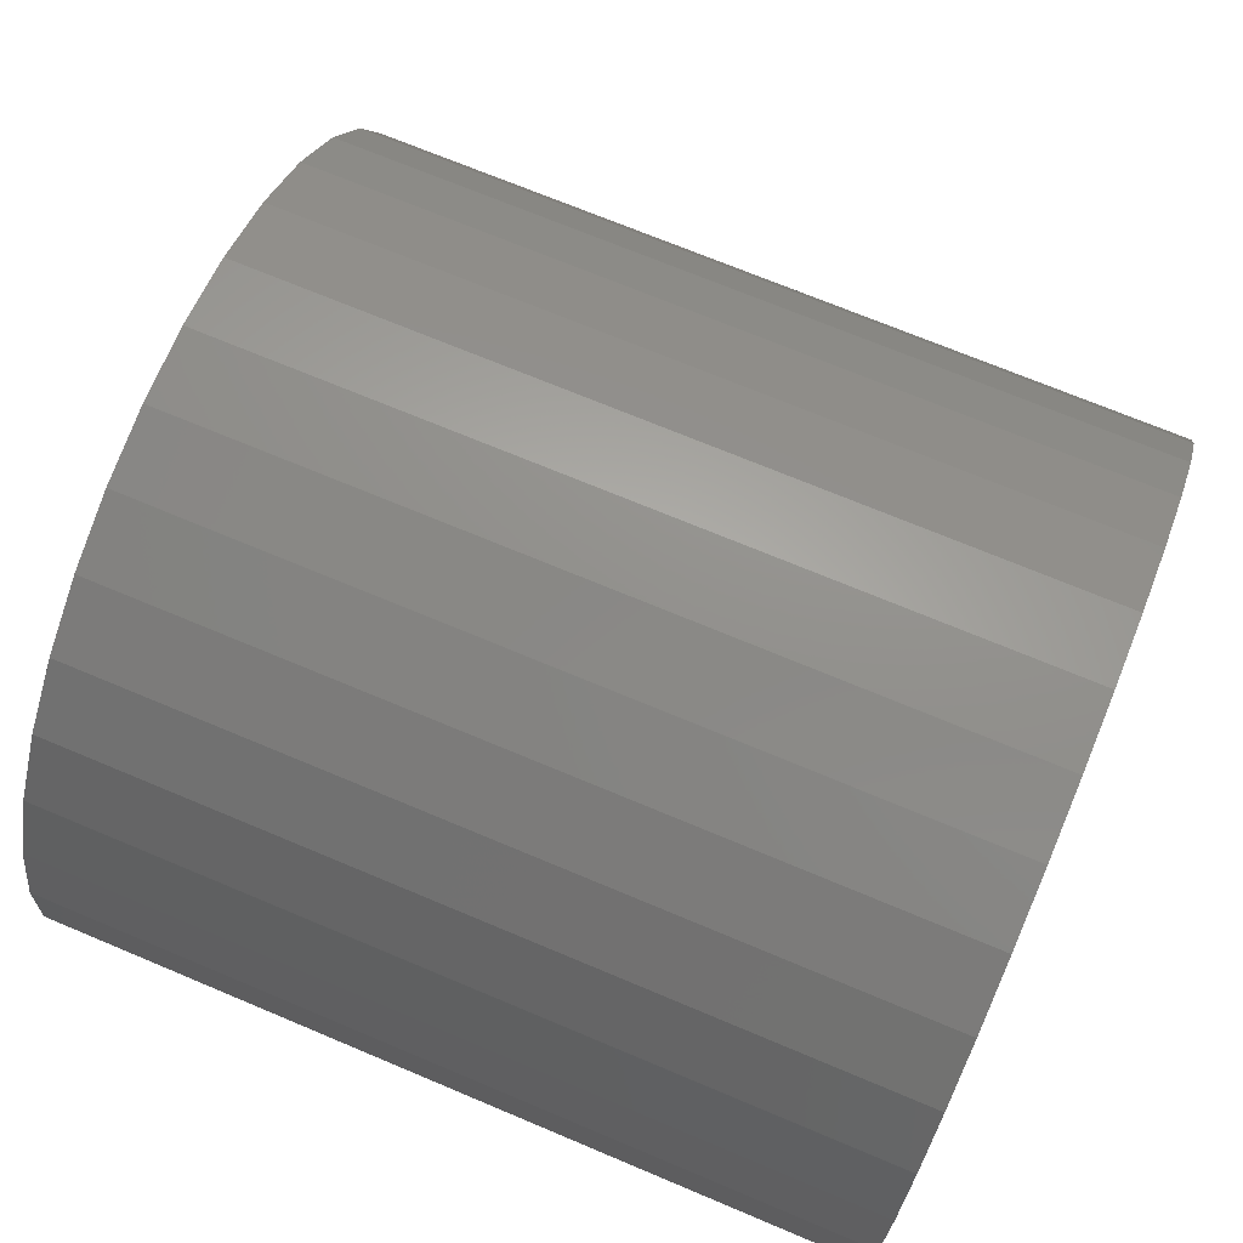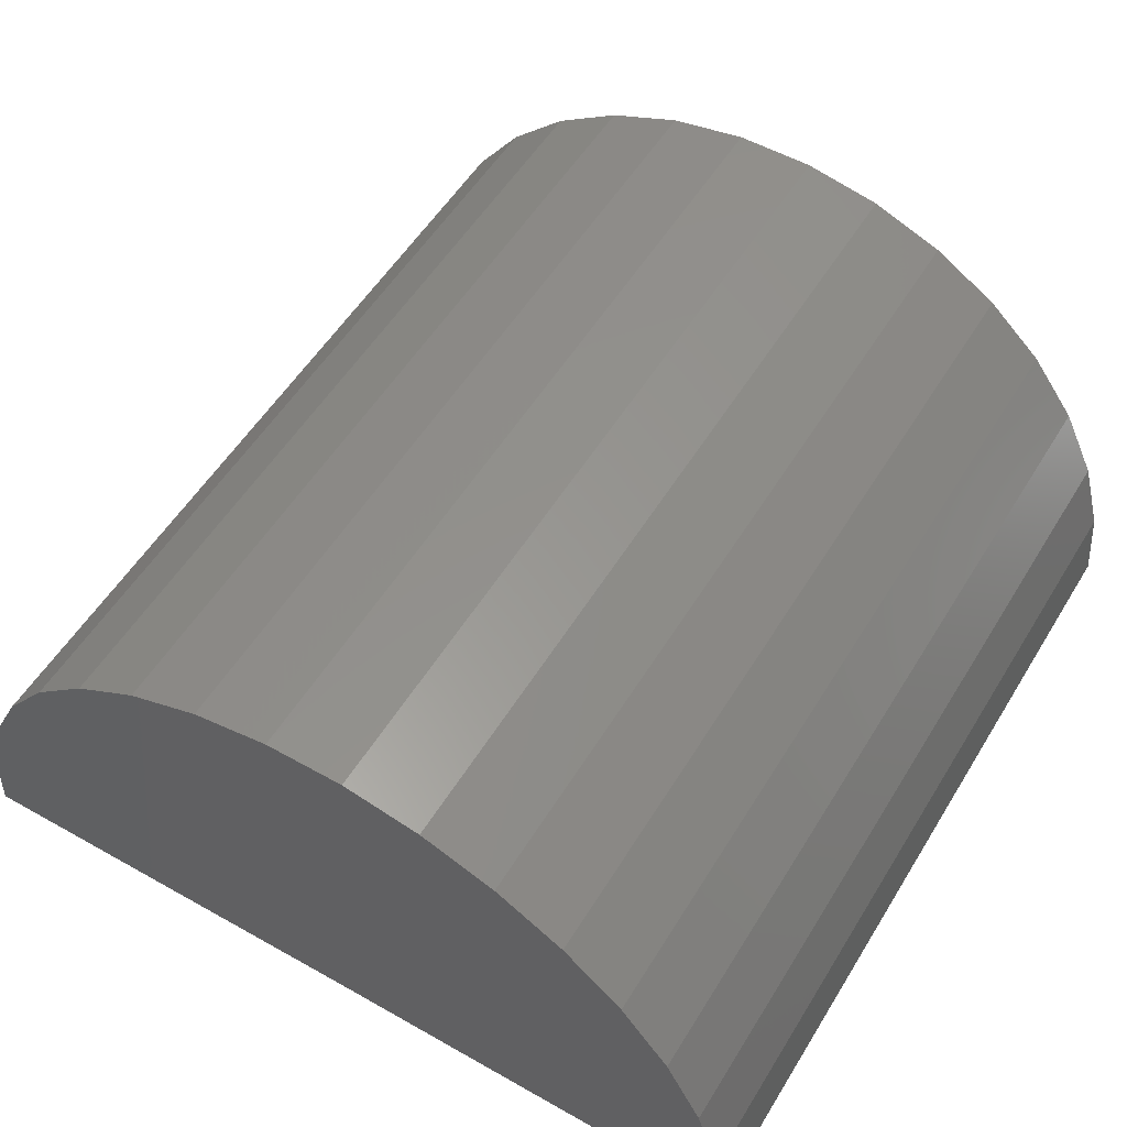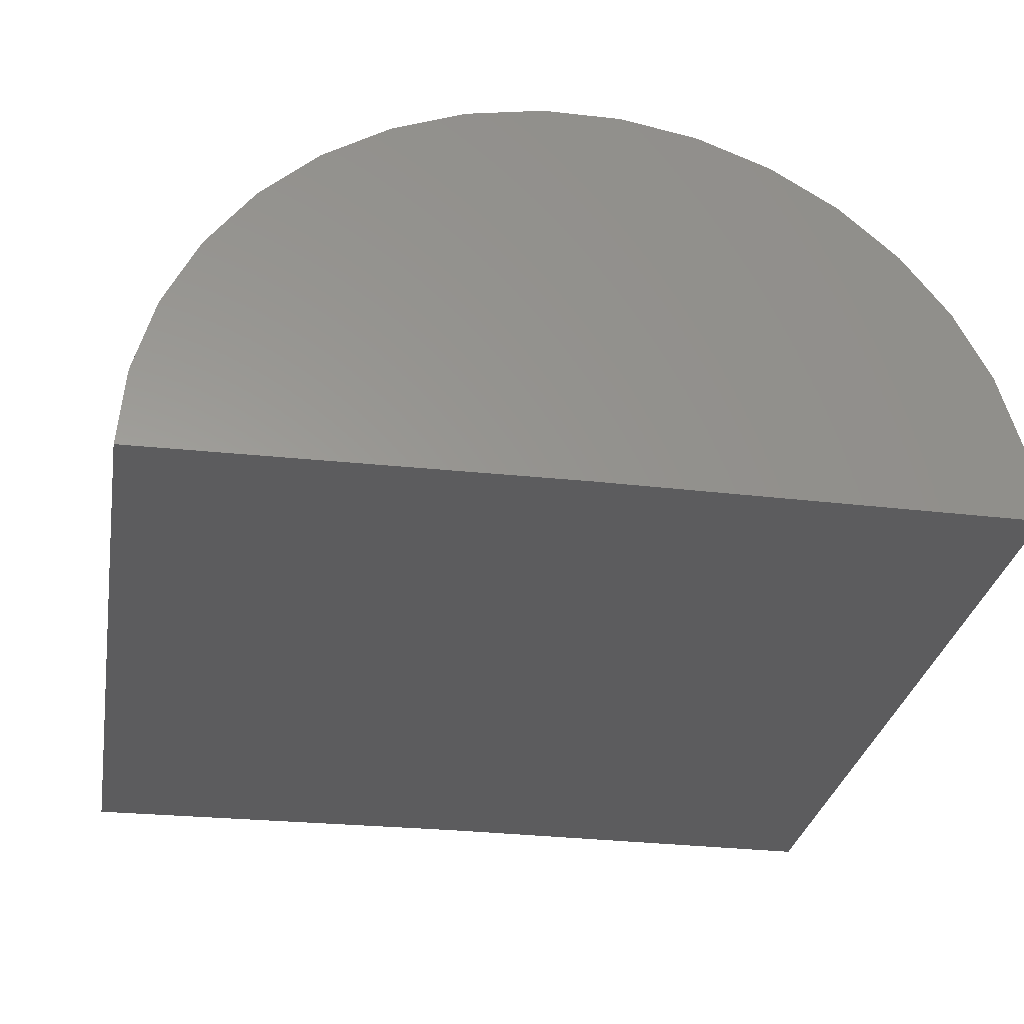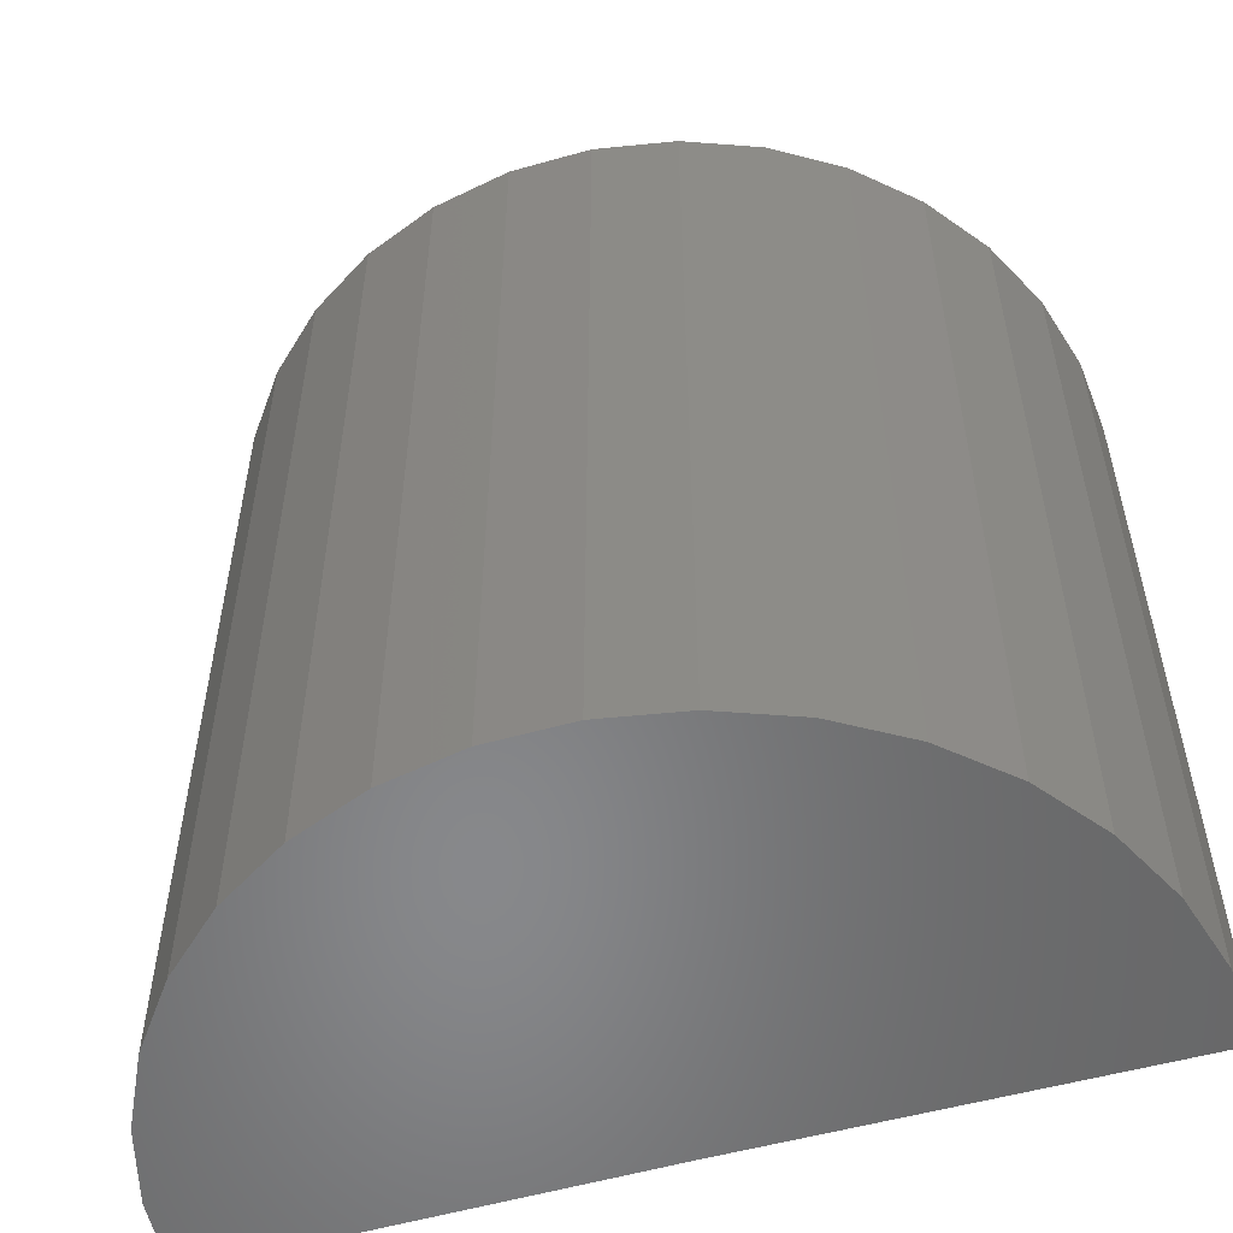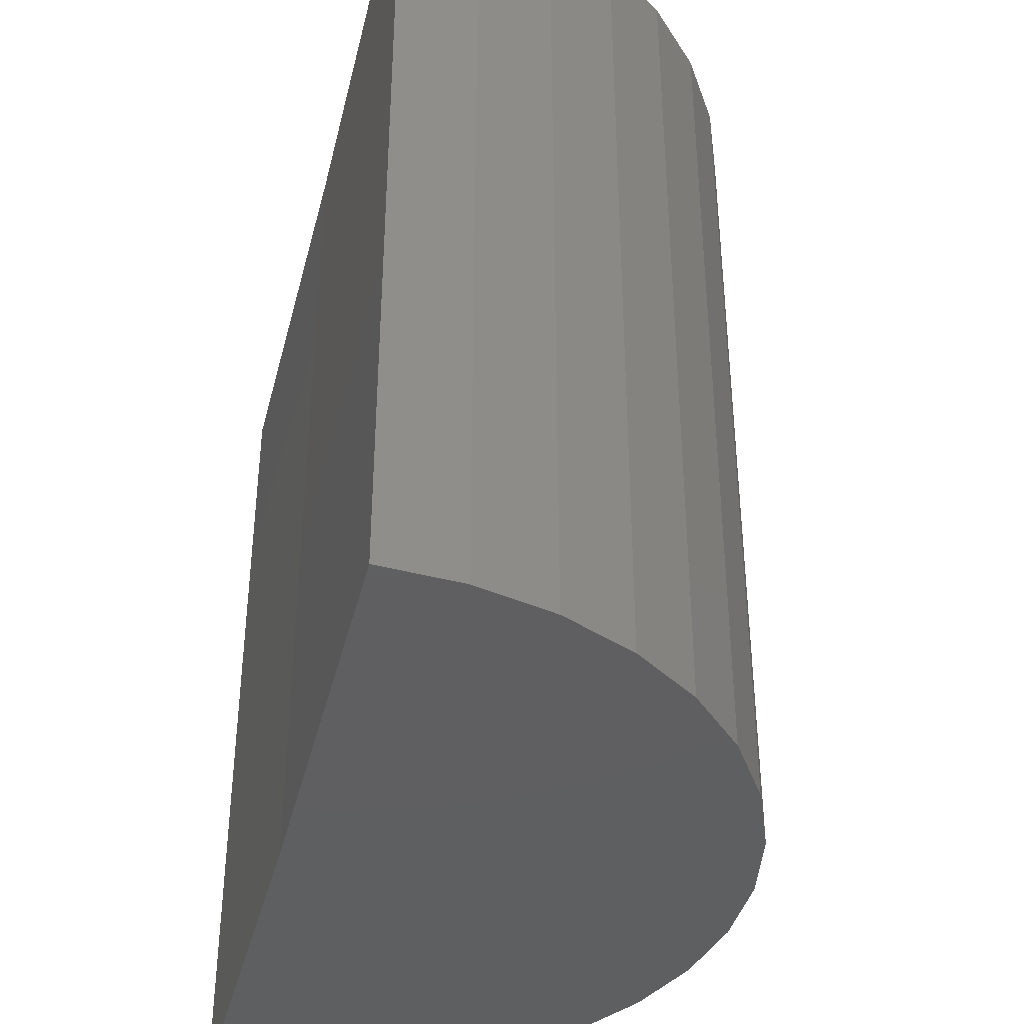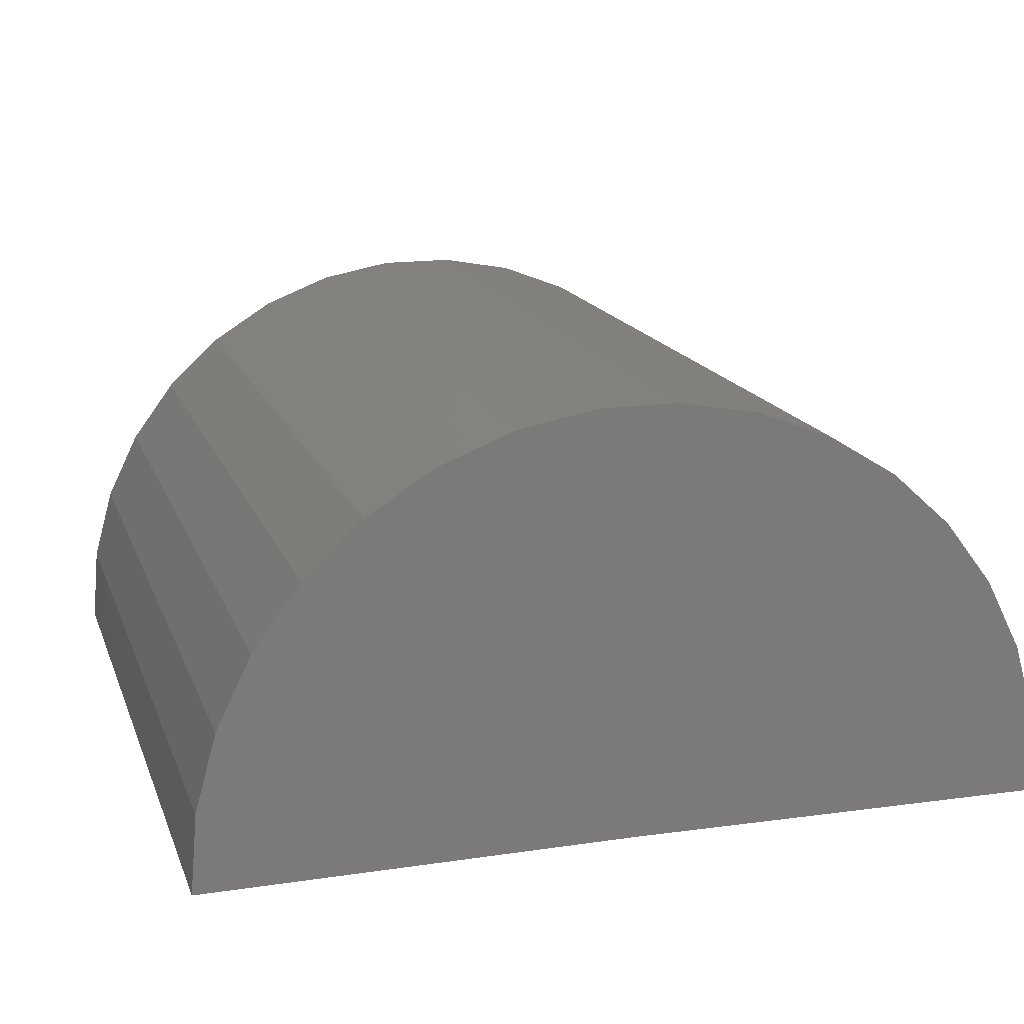
<metadata>
{"format":"stl","ext":"stl","renderer":"f3d","projection":"perspective","resolution":1024,"background":"white","views":[{"elev":71.7,"azim":112.7,"up":"+Z"},{"elev":54.5,"azim":-149.0,"up":"+Z"},{"elev":-29.9,"azim":170.2,"up":"+Z"},{"elev":-54.6,"azim":17.0,"up":"+Y"},{"elev":-39.1,"azim":-103.2,"up":"+Y"},{"elev":15.6,"azim":163.9,"up":"+Z"}]}
</metadata>
<code>
# stl→obj: 38 verts, 72 faces
v 1.125 -1.125 -0.00924
v 1.114 -1.125 0.1293
v 0.375 -1.125 0
v 0.934 -1.125 0.5
v -0.2618 -1.125 0.3962
v 1.017 -1.125 0.3883
v -0.324 -1.125 0.2719
v 1.077 -1.125 0.2633
v -0.3621 -1.125 0.1383
v -0.375 -1.125 0
v -0.1778 -1.125 0.5069
v 0.8322 -1.125 0.5946
v -0.0748 -1.125 0.6001
v 0.7146 -1.125 0.6687
v 0.04362 -1.125 0.6728
v 0.5855 -1.125 0.7199
v 0.1734 -1.125 0.7224
v 0.4491 -1.125 0.7463
v 0.3101 -1.125 0.7472
v 0.375 0.375 0
v 1.114 0.375 0.1293
v 1.125 0.375 -0.00924
v -0.375 0.375 0
v -0.3621 0.375 0.1383
v 1.077 0.375 0.2633
v -0.324 0.375 0.2719
v 1.017 0.375 0.3883
v -0.2618 0.375 0.3962
v 0.934 0.375 0.5
v -0.1778 0.375 0.5069
v 0.8322 0.375 0.5946
v -0.0748 0.375 0.6001
v 0.7146 0.375 0.6687
v 0.04362 0.375 0.6728
v 0.5855 0.375 0.7199
v 0.1734 0.375 0.7224
v 0.4491 0.375 0.7463
v 0.3101 0.375 0.7472
f 1 2 3
f 4 5 6
f 6 5 7
f 6 7 8
f 8 7 9
f 8 9 2
f 2 9 10
f 2 10 3
f 5 4 11
f 11 4 12
f 11 12 13
f 13 12 14
f 13 14 15
f 15 14 16
f 15 16 17
f 17 16 18
f 17 18 19
f 20 21 22
f 20 23 21
f 21 23 24
f 21 24 25
f 25 24 26
f 25 26 27
f 27 26 28
f 27 28 29
f 29 28 30
f 29 30 31
f 31 30 32
f 31 32 33
f 33 32 34
f 33 34 35
f 35 34 36
f 35 36 37
f 37 36 38
f 1 22 2
f 2 22 21
f 2 21 8
f 8 21 25
f 8 25 6
f 6 25 27
f 6 27 4
f 4 27 29
f 4 29 12
f 12 29 31
f 12 31 14
f 14 31 33
f 14 33 16
f 16 33 35
f 16 35 18
f 18 35 37
f 18 37 19
f 19 37 38
f 19 38 17
f 17 38 36
f 17 36 15
f 15 36 34
f 15 34 13
f 13 34 32
f 13 32 11
f 11 32 30
f 11 30 5
f 5 30 28
f 5 28 7
f 7 28 26
f 7 26 9
f 9 26 24
f 9 24 10
f 10 24 23
f 1 3 22
f 22 3 20
f 10 23 3
f 3 23 20

</code>
